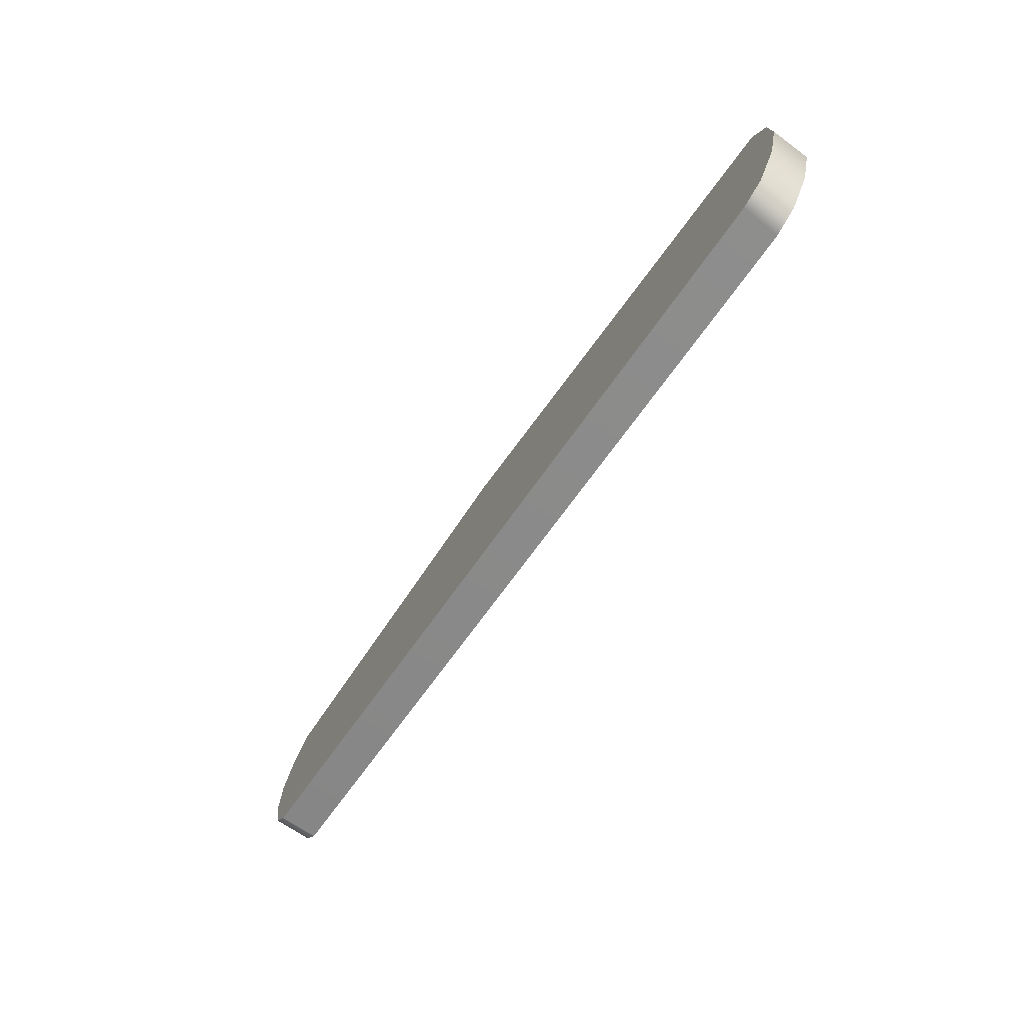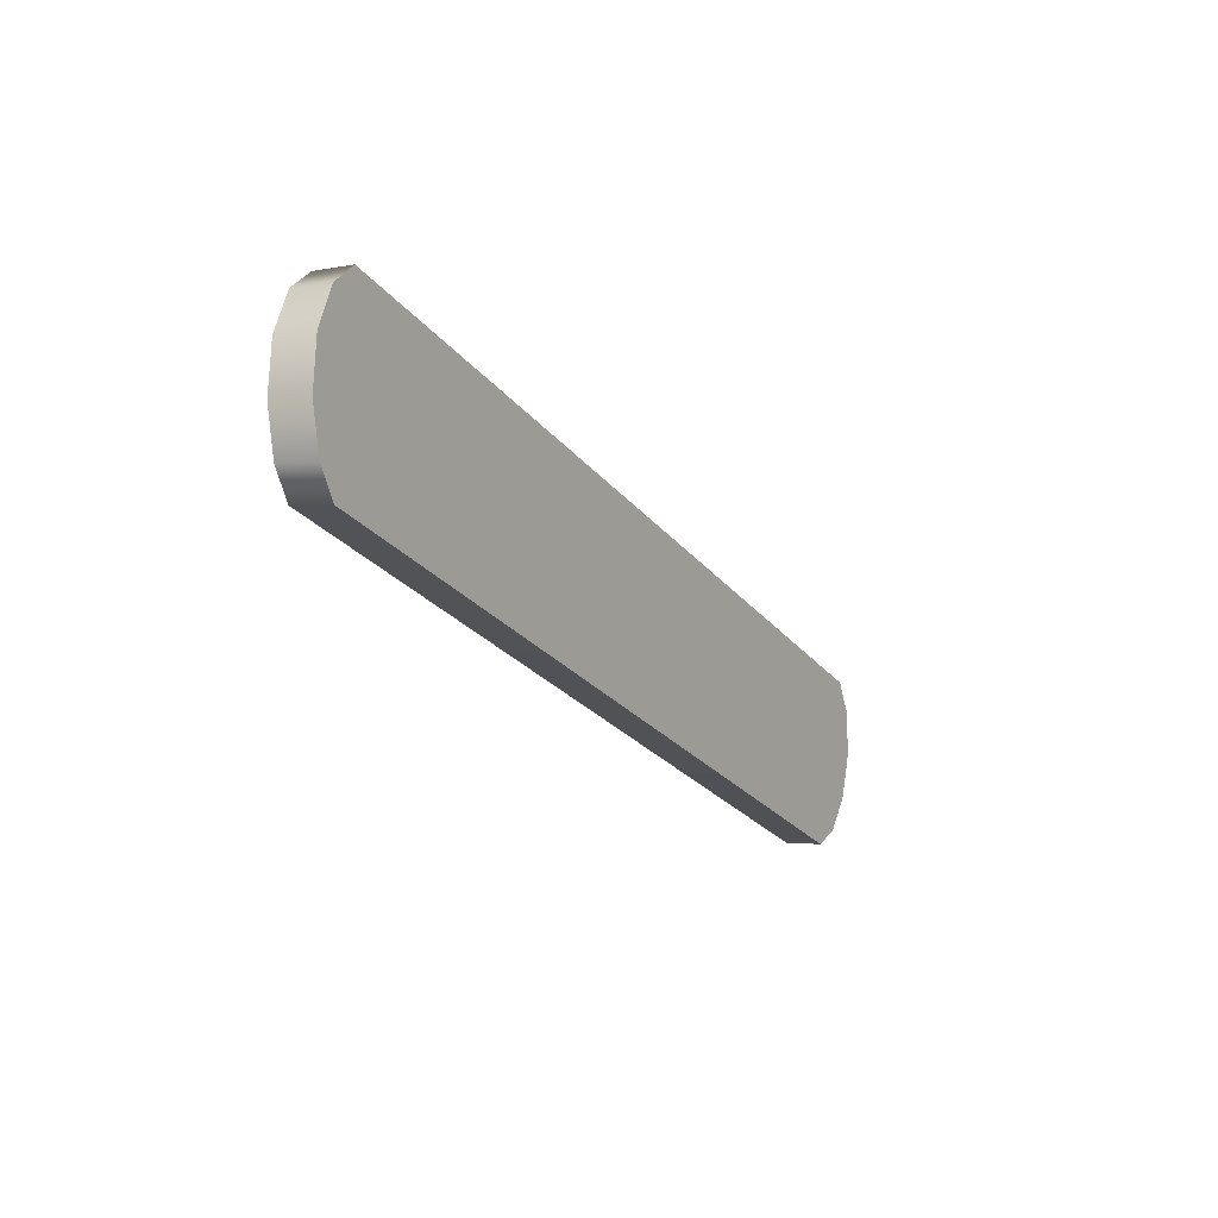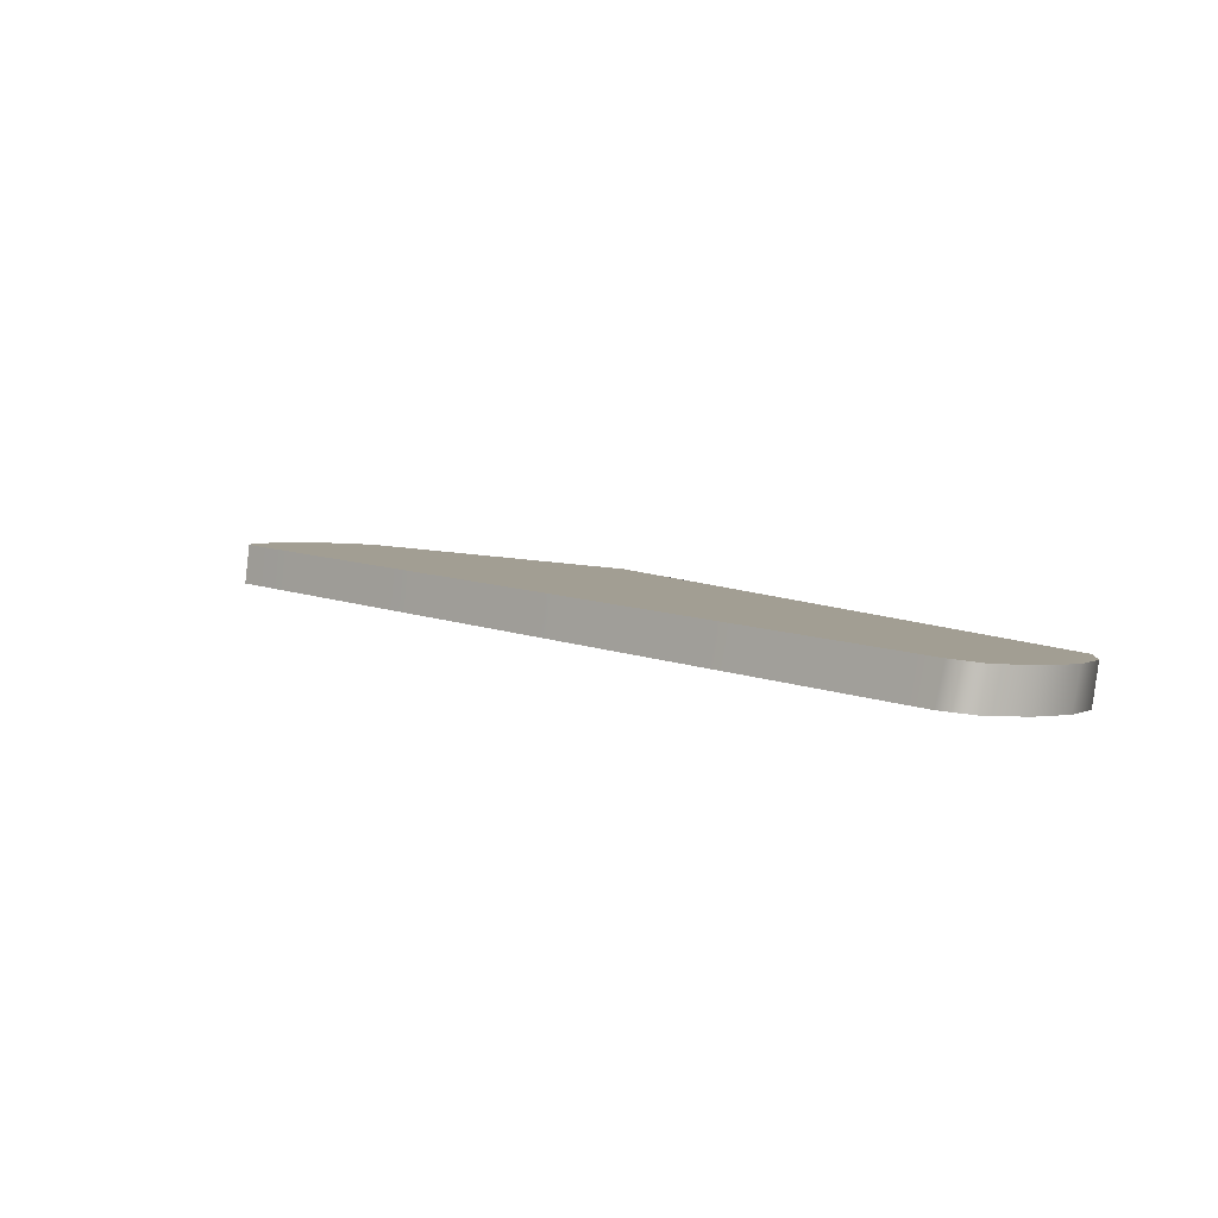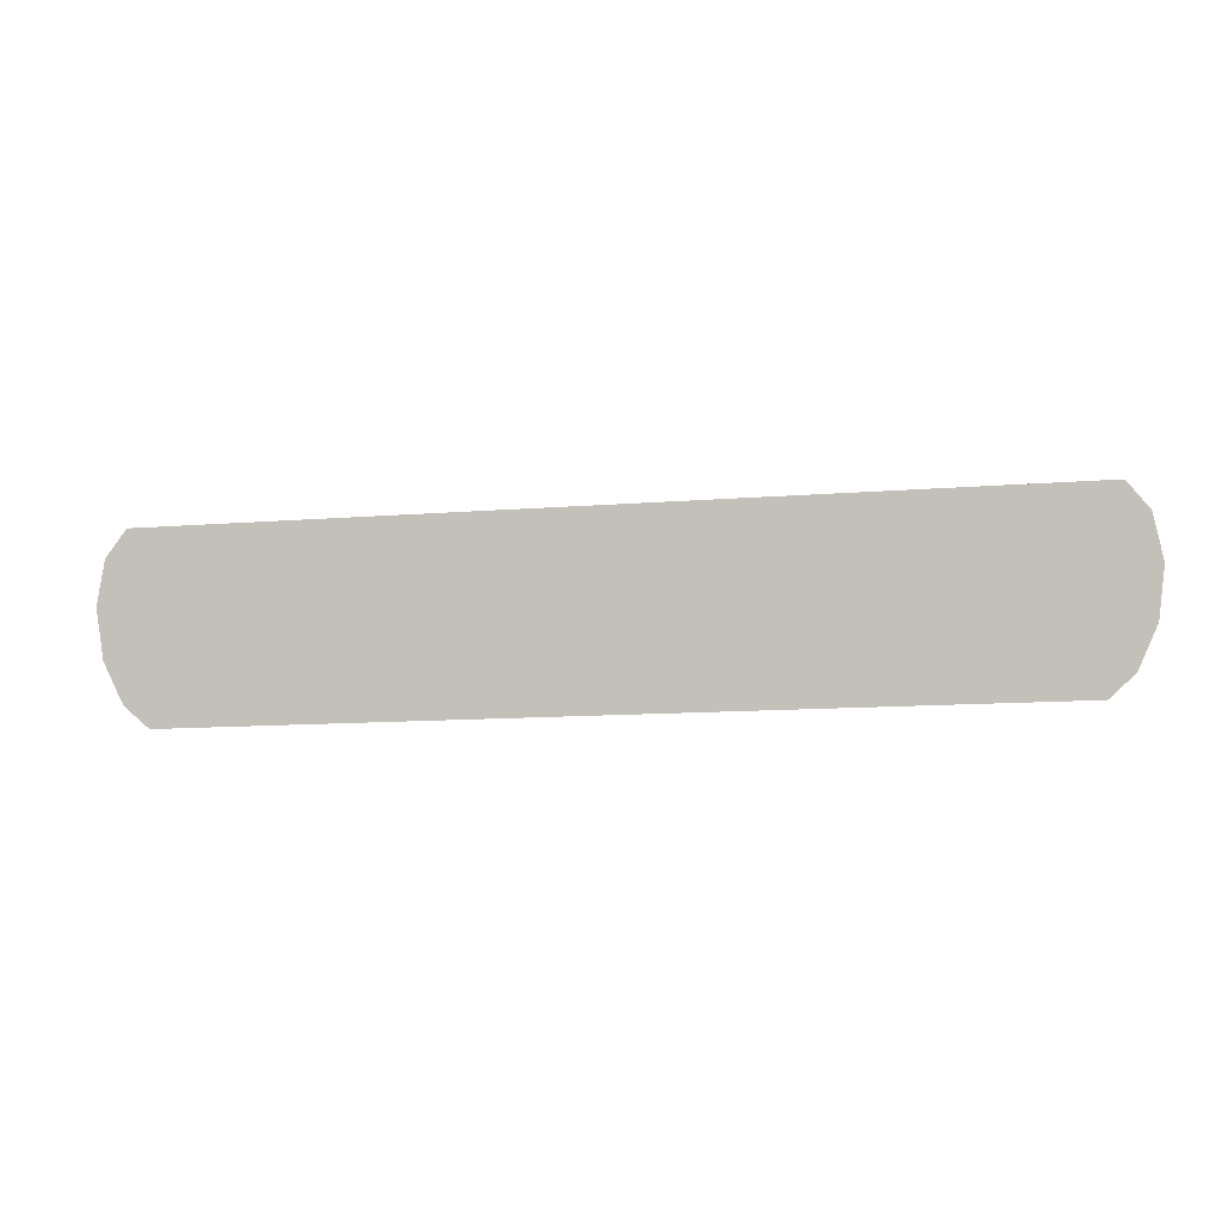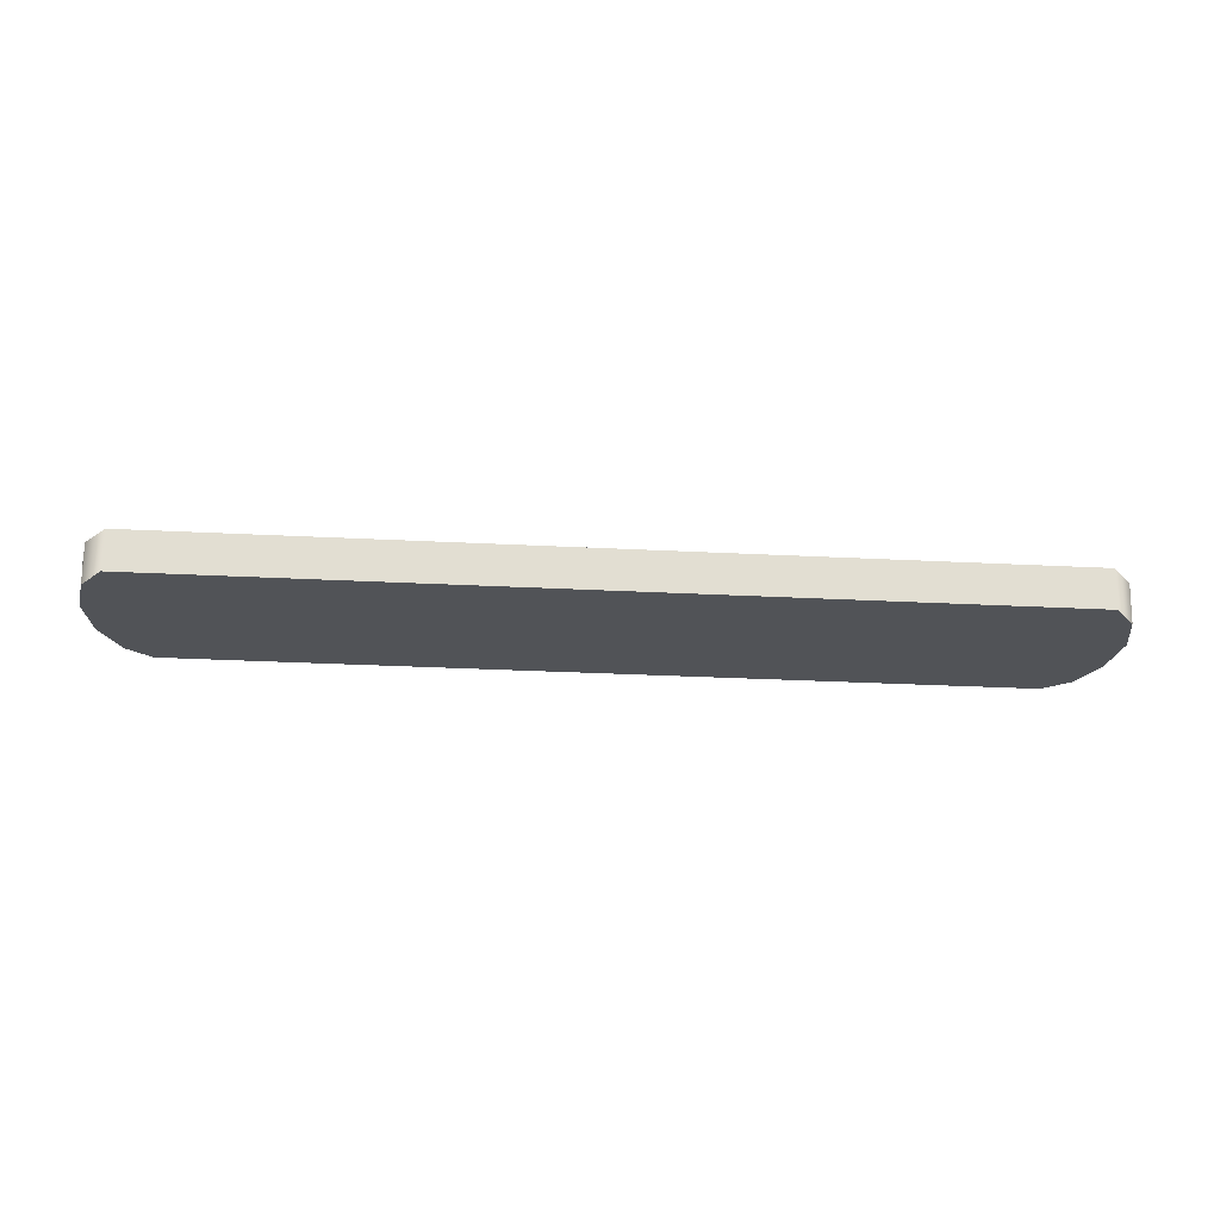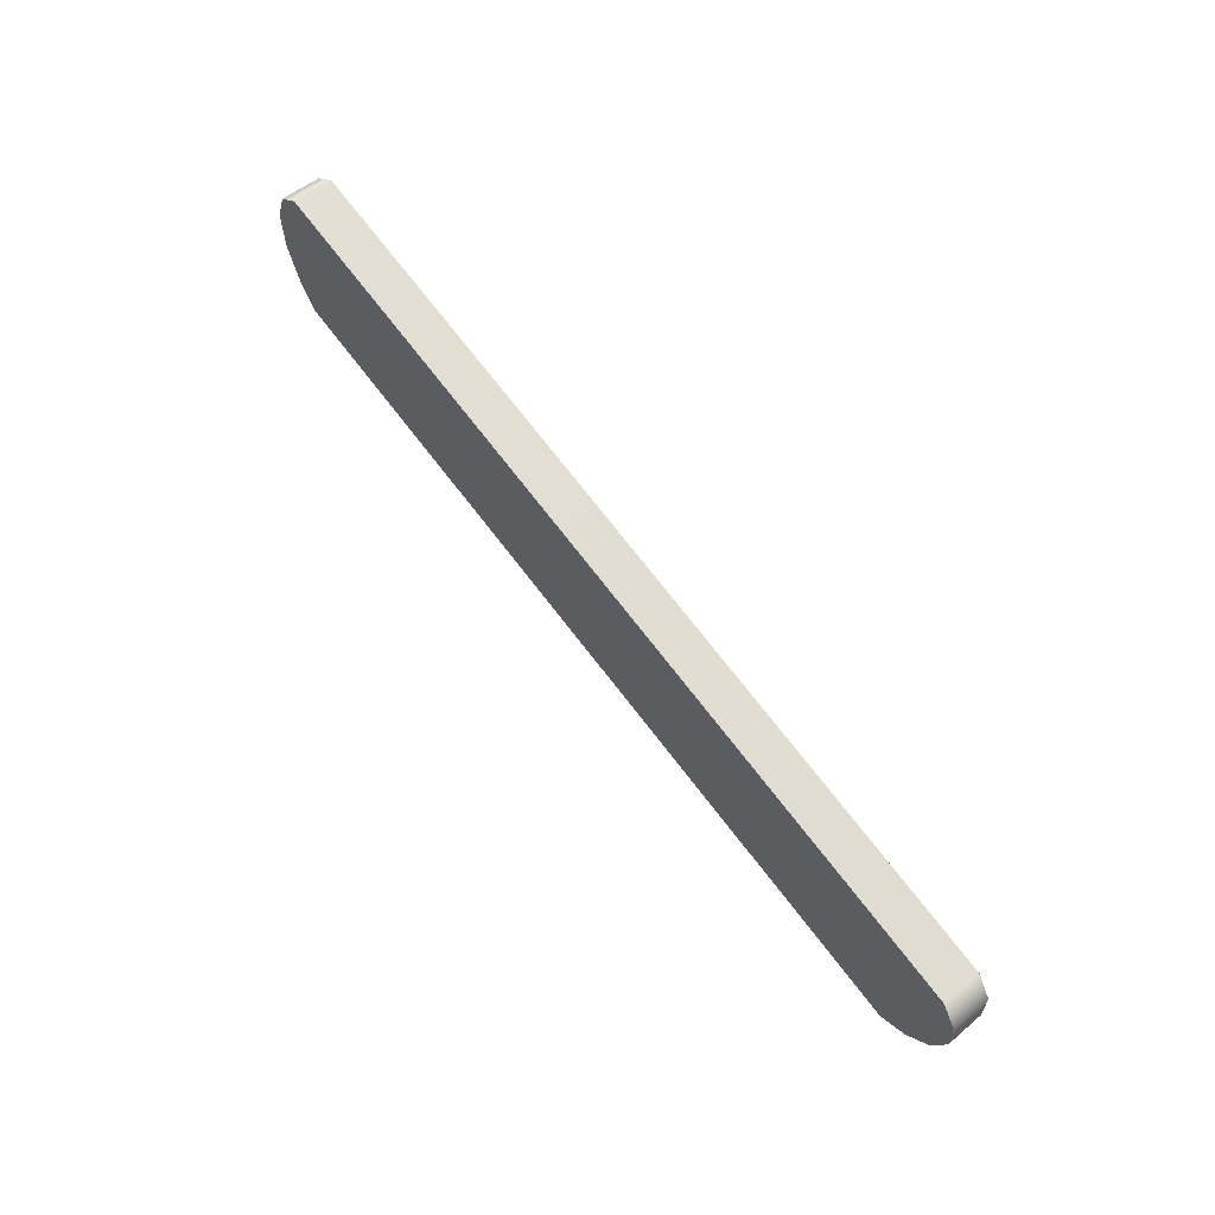
<metadata>
{"format":"obj","ext":"obj","renderer":"f3d","projection":"perspective","resolution":1024,"background":"white","views":[{"elev":-59.4,"azim":57.0,"up":"+Y"},{"elev":-25.1,"azim":119.0,"up":"+Y"},{"elev":10.1,"azim":43.3,"up":"+Z"},{"elev":-11.8,"azim":-169.0,"up":"+Y"},{"elev":-31.5,"azim":175.9,"up":"+Z"},{"elev":75.2,"azim":52.0,"up":"+Y"}]}
</metadata>
<code>
g EarsPolititian
v 0.09769 0.003434 -0.005558
v 0.09796 0.005083 0.002472
v 0.09608 0.01407 0.001521
v 0.09598 0.01253 -0.006541
v 0.09162 0.01959 0.001048
v 0.09164 0.01813 -0.007048
v -0.09161 0.0196 0.001051
v -0.09163 0.01814 -0.007046
v -0.09608 0.01408 0.001525
v -0.09598 0.01254 -0.006538
v -0.09796 0.005093 0.002477
v -0.09769 0.003444 -0.005554
v -0.09668 -0.004988 0.003571
v -0.09628 -0.006677 -0.004413
v -0.09281 -0.0134 0.004573
v -0.09229 -0.01511 -0.003395
v -0.08773 -0.01786 0.005375
v -0.08719 -0.01959 -0.00262
v 0.08773 -0.01787 0.005369
v 0.08719 -0.0196 -0.002625
v 0.0928 -0.01341 0.004567
v 0.09229 -0.01512 -0.0034
v 0.09668 -0.004998 0.003566
v 0.09627 -0.006687 -0.004417
v 0.09796 0.005083 0.002472
v 0.09769 0.003434 -0.005558
v 0.09598 0.01253 -0.006541
v -0.0004258 0.003279 -0.001489
v 0.09769 0.003434 -0.005558
v 0.09164 0.01813 -0.007048
v 0.09627 -0.006687 -0.004417
v -0.09163 0.01814 -0.007046
v 0.09229 -0.01512 -0.0034
v -0.09598 0.01254 -0.006538
v 0.08719 -0.0196 -0.002625
v -0.09769 0.003444 -0.005554
v -0.08719 -0.01959 -0.00262
v -0.09628 -0.006677 -0.004413
v -0.09229 -0.01511 -0.003395
v 0.09796 0.005083 0.002472
v -0.000425 0.004709 0.007048
v 0.09608 0.01407 0.001521
v 0.09668 -0.004998 0.003566
v 0.09162 0.01959 0.001048
v 0.0928 -0.01341 0.004567
v -0.09161 0.0196 0.001051
v 0.08773 -0.01787 0.005369
v -0.09608 0.01408 0.001525
v -0.08773 -0.01786 0.005375
v -0.09796 0.005093 0.002477
v -0.09281 -0.0134 0.004573
v -0.09668 -0.004988 0.003571
g EarsPolititian_0
f 3 2 1
f 4 3 1
f 5 3 4
f 6 5 4
f 7 5 6
f 8 7 6
f 9 7 8
f 10 9 8
f 11 9 10
f 12 11 10
f 13 11 12
f 14 13 12
f 15 13 14
f 16 15 14
f 17 15 16
f 18 17 16
f 19 17 18
f 20 19 18
f 21 19 20
f 22 21 20
f 23 21 22
f 24 23 22
f 25 23 24
f 26 25 24
f 29 28 27
f 27 28 30
f 31 28 29
f 30 28 32
f 33 28 31
f 32 28 34
f 35 28 33
f 34 28 36
f 37 28 35
f 36 28 38
f 39 28 37
f 38 28 39
f 42 41 40
f 40 41 43
f 44 41 42
f 43 41 45
f 46 41 44
f 45 41 47
f 48 41 46
f 47 41 49
f 50 41 48
f 49 41 51
f 52 41 50
f 51 41 52

</code>
